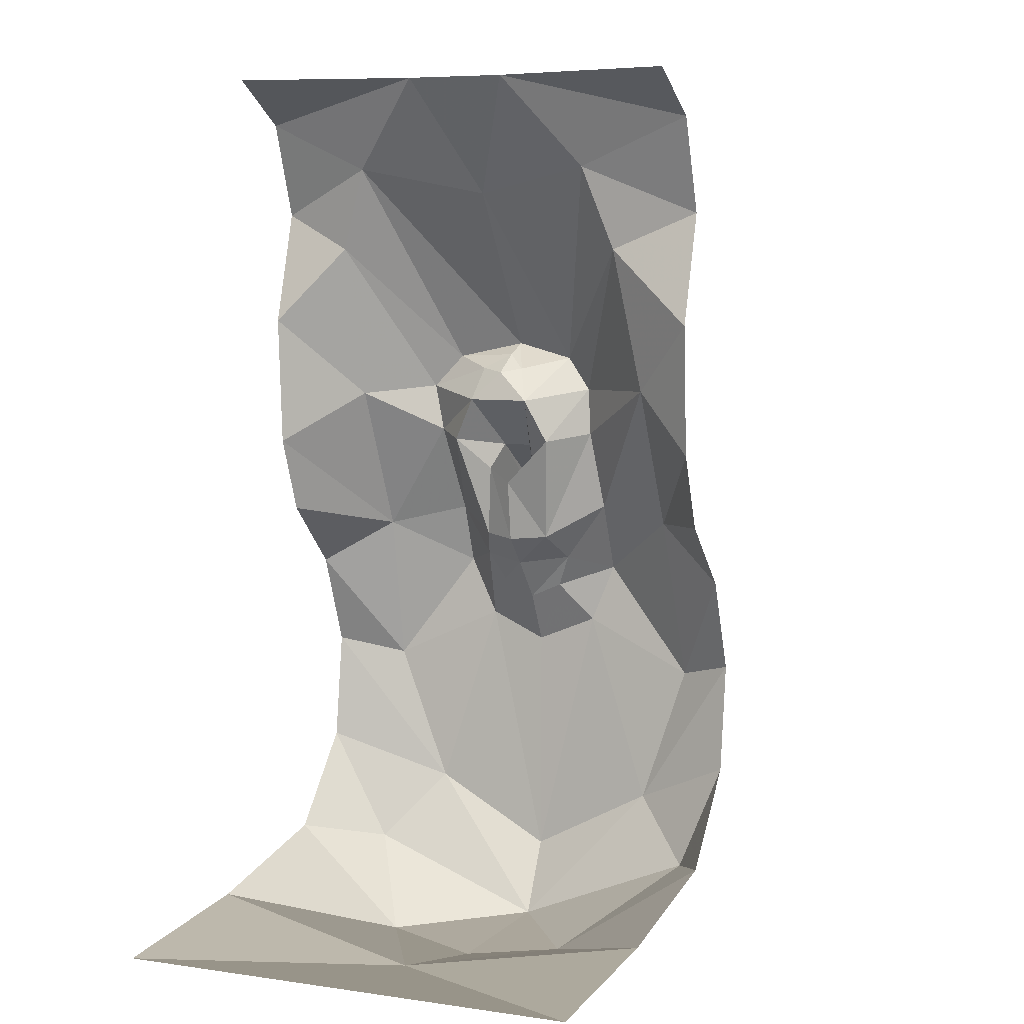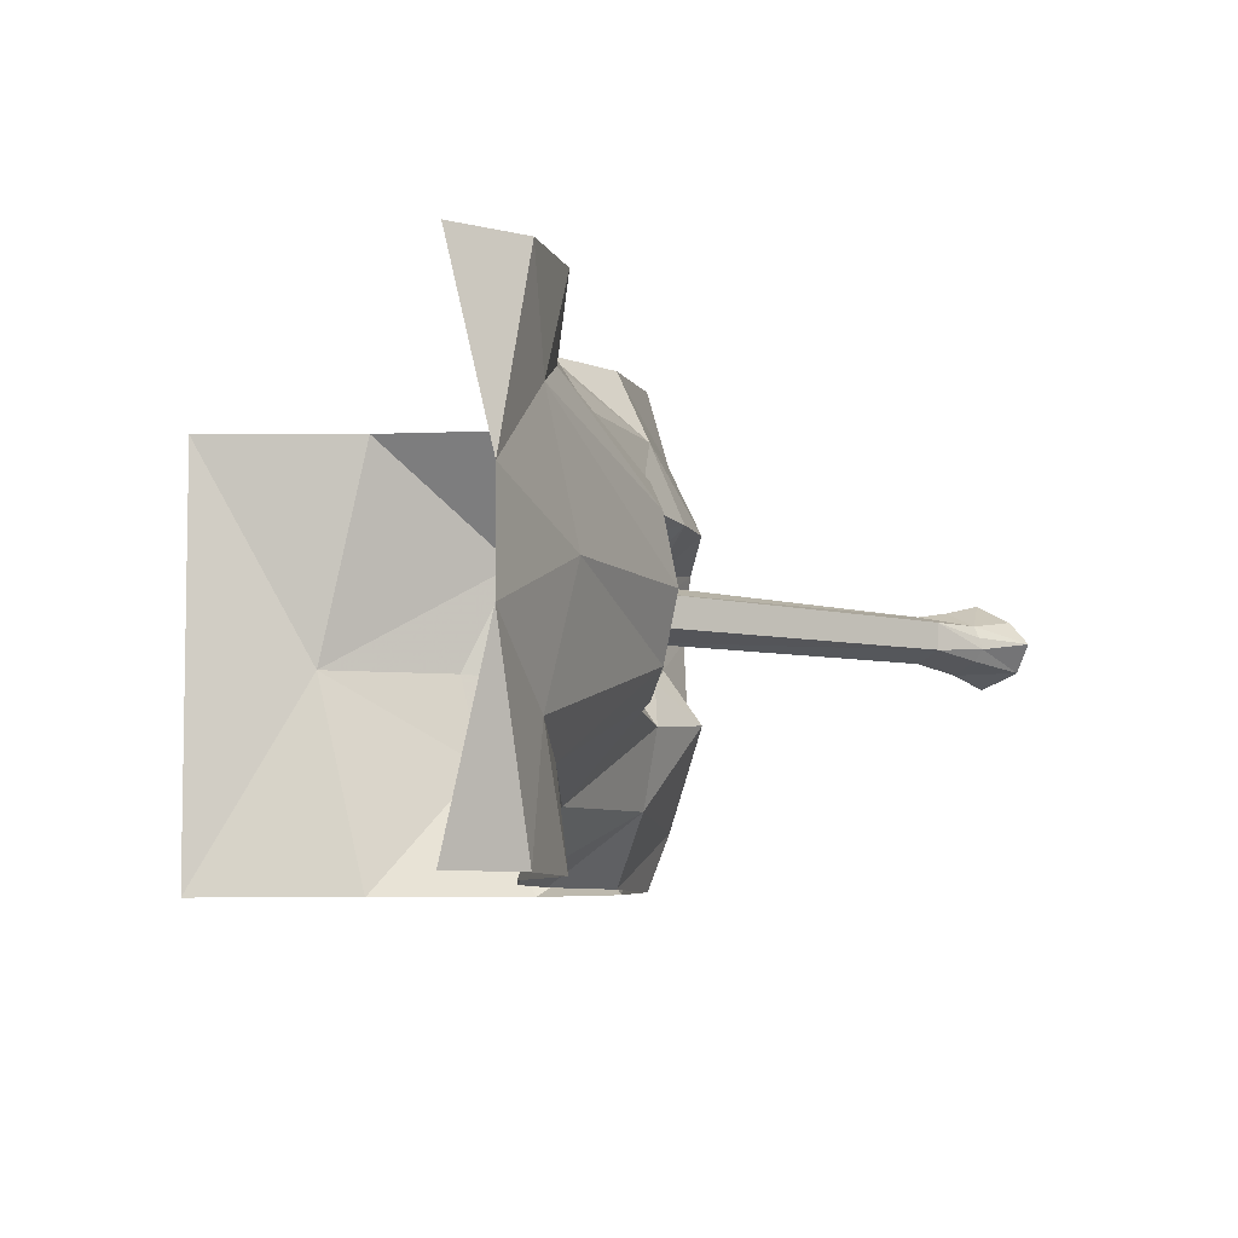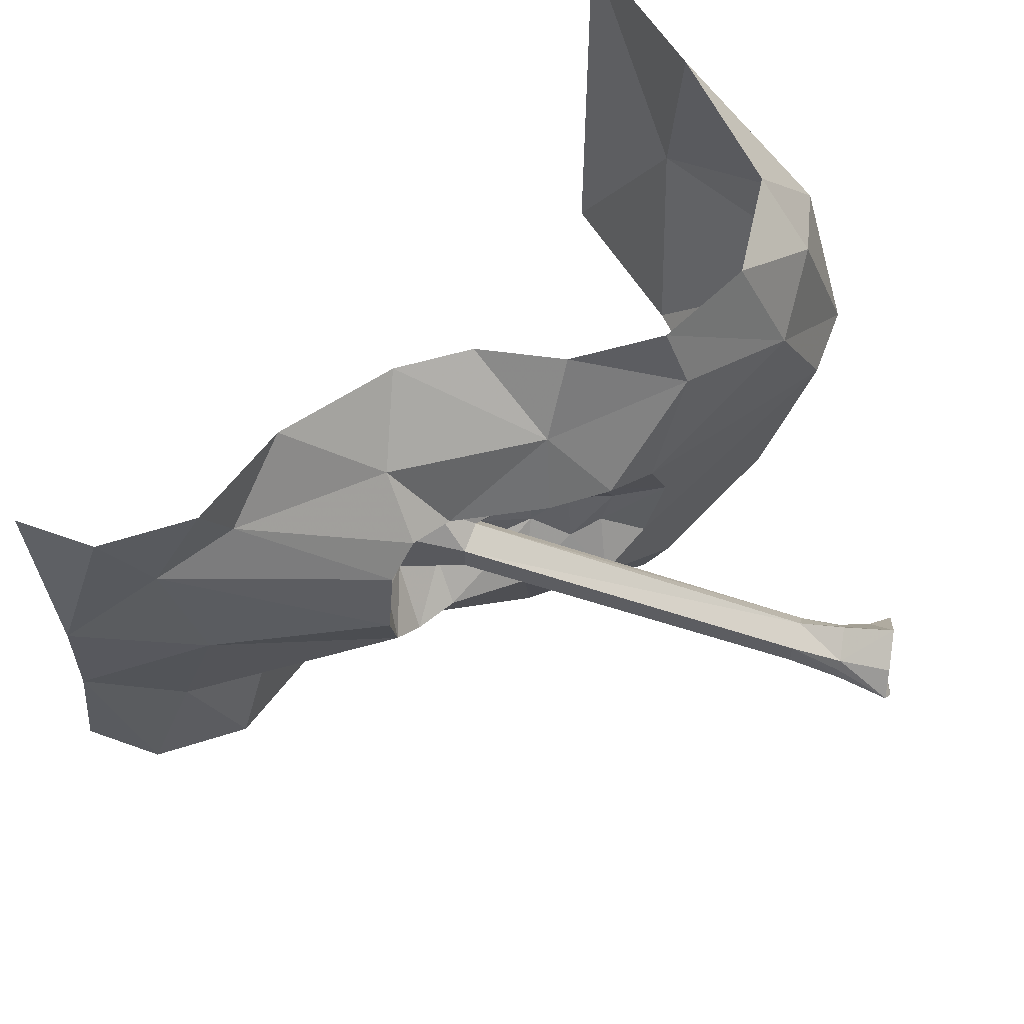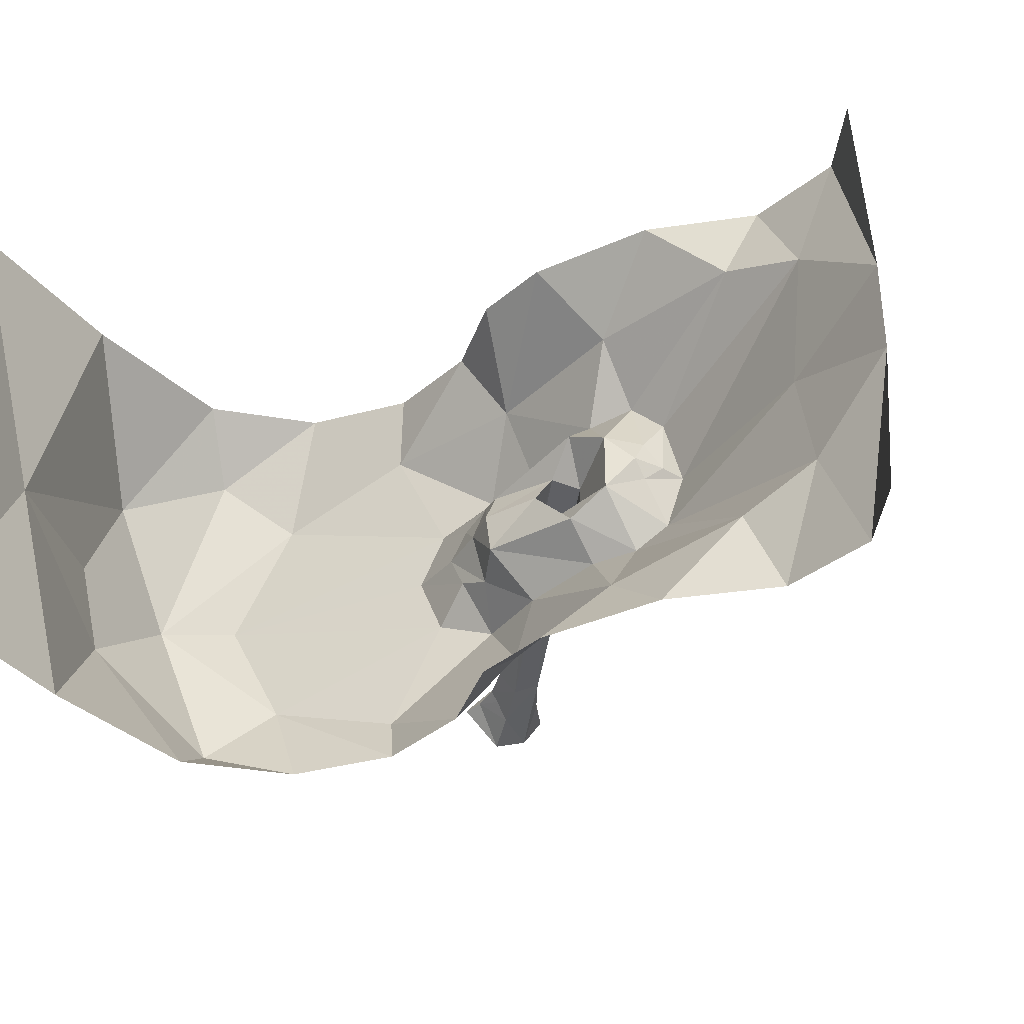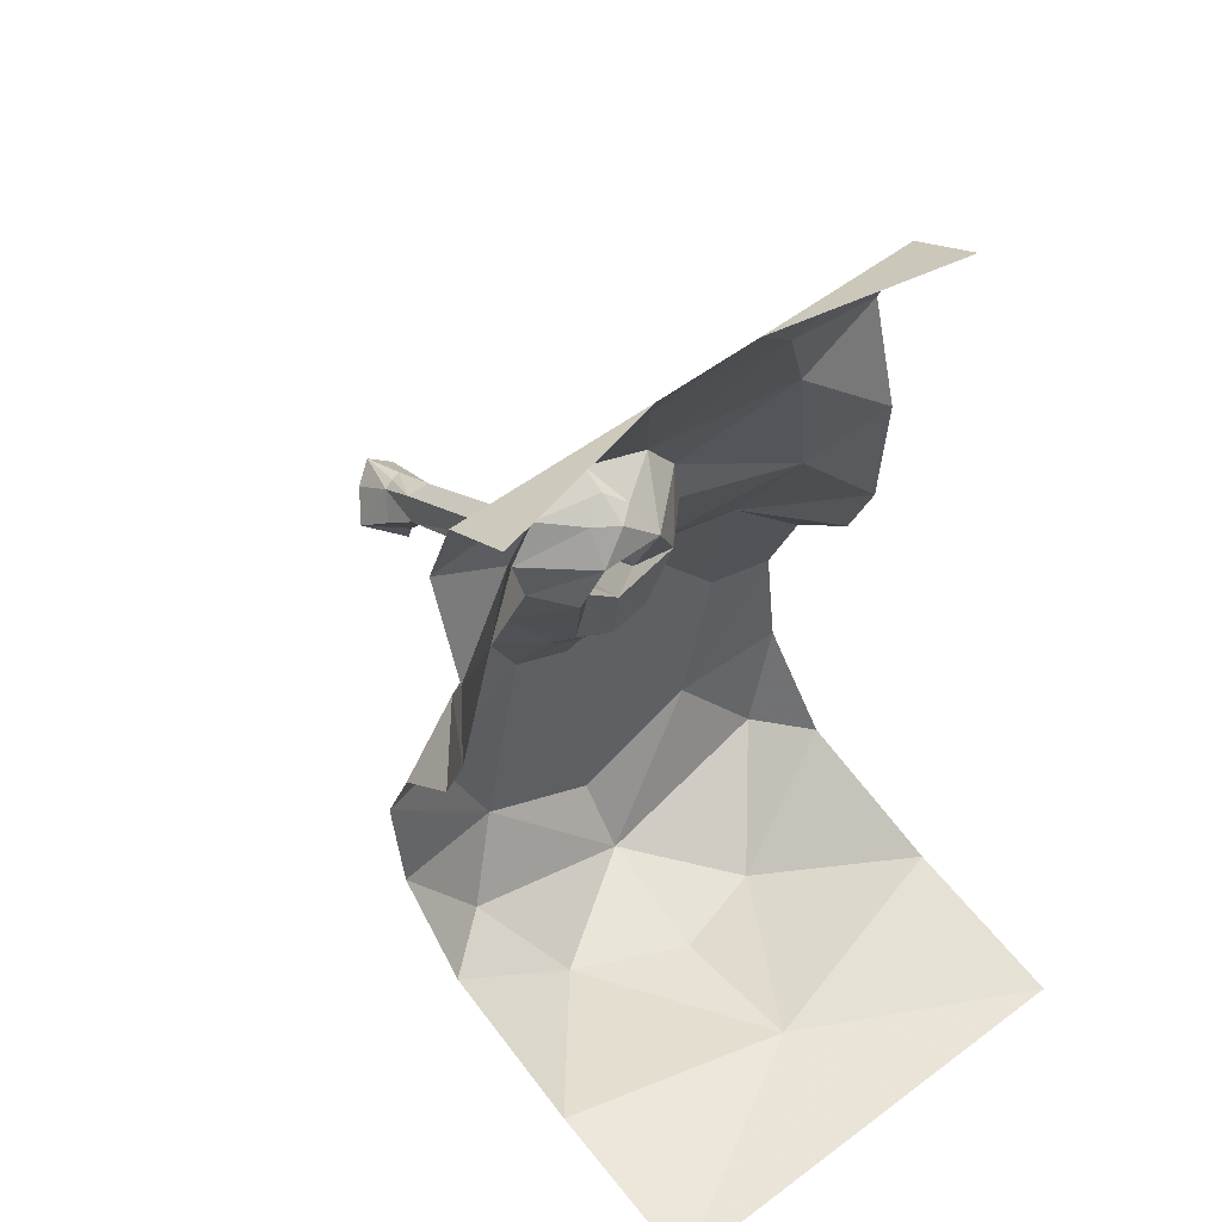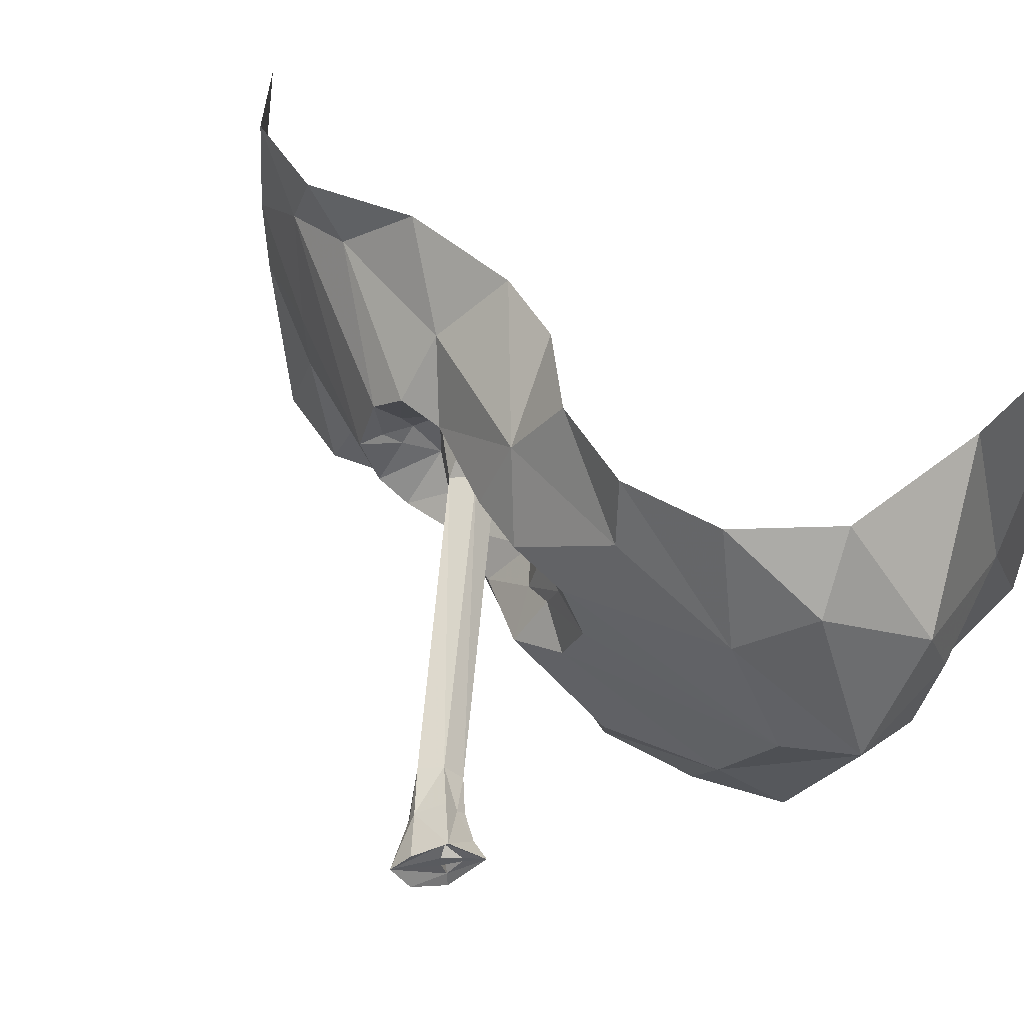
<metadata>
{"format":"obj","ext":"obj","renderer":"f3d","projection":"perspective","resolution":1024,"background":"white","views":[{"elev":6.5,"azim":114.2,"up":"+Y"},{"elev":-6.8,"azim":175.1,"up":"+Z"},{"elev":59.8,"azim":-127.3,"up":"+Z"},{"elev":-35.9,"azim":117.2,"up":"+Z"},{"elev":54.4,"azim":51.3,"up":"+Y"},{"elev":54.4,"azim":-51.8,"up":"+Z"}]}
</metadata>
<code>
v 0.2969 -0.375 -0.3125
v 0.1094 -0.6953 -0.1797
v 0.09375 -0.625 -0.125
v 0.3281 -0.1953 -0.25
v 0.2812 -0.2969 -0.5
v 0.3516 -0.5391 -0.5
v 0.2656 -0.6875 -0.3672
v 0.1172 -0.7969 -0.1875
v 0.1953 -0.8125 -0.1094
v 0.2109 -0.7188 -0.0625
v 0.1562 -0.6484 -0.03125
v 0.07031 -0.5938 0.007812
v 0.2656 -0.25 0.01562
v 0.4141 0 -0.09375
v 0.3516 -0.09375 -0.5
v 0.09375 -0.625 0.1484
v 0.1094 -0.6953 0.2109
v 0.2969 -0.375 0.3516
v 0.3281 -0.1953 0.2891
v 0.125 -0.6172 0.007812
v 0.1562 -0.6484 0.0625
v 0.2109 -0.7188 0.07031
v 0.1172 -0.7969 0.1875
v 0.2188 -0.7109 0.3438
v 0.3516 -0.5391 0.5
v 0.2812 -0.2969 0.5
v 0.3516 -0.09375 0.5
v 0.4141 0 0.125
v 0.07031 -0.9688 -0.2031
v 0.09375 -1 -0.3594
v -0.03125 -1.125 -0.1875
v 0.0625 -1.094 -0.1094
v 0.1406 -1.039 -0.08594
v 0.1641 -0.9141 0
v 0.1406 -0.8828 -0.05469
v 0.1094 -0.8281 -0.03125
v 0.1875 -0.6562 0.007812
v 0.0625 -1.094 0.09375
v -0.03125 -1.125 0.1797
v 0.01562 -0.9922 0.1797
v 0.1172 -1.039 0.07031
v 0.1484 -1.047 0
v 0.09375 -1.109 0
v 0.03906 -1.156 0.0625
v -0.02344 -1.25 0.1172
v 0.007812 -1.359 0.3516
v 0.07812 -1.031 0.3438
v 0.1953 -0.8125 0.1172
v 0.1406 -0.8828 0.05469
v 0.03906 -1.195 -0.007812
v -0.01562 -1.305 -0.007812
v 0.02344 -1.797 -0.02344
v 0.01562 -1.656 0.2344
v 0.05469 -1.328 0.5
v 0.1328 -1.125 0.5
v 0.2734 -0.9844 0.5
v 0.3359 -0.8203 0.5
v 0.03906 -1.164 -0.07812
v -0.01562 -1.25 -0.1406
v 0.03125 -1.656 -0.2891
v 0.1172 -1.945 -0.03125
v 0.1172 -1.797 0.3516
v 0.08594 -1.562 0.5
v 0.007812 -1.359 -0.3828
v 0.05469 -1.328 -0.5
v 0.08594 -1.562 -0.5
v 0.1172 -1.789 -0.4141
v 0.3594 -1.945 -0.2109
v 0.4062 -1.969 -0.007812
v 0.2891 -1.969 0.2344
v 0.25 -1.758 0.5
v 0.1094 -0.8281 0.03125
v -0.4844 -1.297 0.04688
v -0.4609 -1.328 0
v -0.4844 -1.297 -0.04688
v -0.5156 -1.25 -0.02344
v -0.5156 -1.25 0.03125
v 0.1328 -1.125 -0.5
v 0.2734 -0.9844 -0.5
v 0.3359 -0.8203 -0.5
v 0.25 -1.758 -0.5
v 0.6094 -1.836 -0.5
v 0.7188 -1.906 -0.007812
v 0.6094 -1.836 0.5
v 1 -1.875 -0.5
v 1 -1.875 0.5
v 0.5 0 0.5
v 0.5 0 -0.5
v -0.6094 -1.445 0.007812
v -0.625 -1.414 0.05469
v -0.6172 -1.406 0.03125
v -0.6406 -1.414 0.01562
v -0.6406 -1.414 0
v -0.6094 -1.445 -0.007812
v -0.5781 -1.484 0
v -0.6328 -1.43 0.08594
v -0.6875 -1.375 0.04688
v -0.7188 -1.344 0
v -0.6172 -1.406 -0.03125
v -0.6328 -1.422 -0.05469
v -0.6406 -1.43 -0.08594
v -0.5625 -1.438 0
v -0.5391 -1.375 0.02344
v -0.5547 -1.359 0.0625
v -0.6016 -1.312 0.03125
v -0.6094 -1.305 0.007812
v -0.6172 -1.305 -0.01562
v -0.7031 -1.383 -0.05469
v -0.6406 -1.414 -0.01562
v -0.5703 -1.367 -0.0625
v -0.5391 -1.375 -0.02344
v -0.5234 -1.383 0
v -0.6016 -1.312 -0.03906
f 1 2 3
f 1 5 6
f 1 6 7
f 1 7 2
f 2 7 8
f 2 8 9
f 2 9 10
f 2 10 3
f 3 10 11
f 3 11 12
f 16 17 18
f 16 12 20
f 16 20 21
f 16 21 17
f 17 21 22
f 17 22 23
f 17 23 24
f 17 24 18
f 18 24 25
f 18 25 26
f 29 8 7
f 29 31 32
f 29 32 33
f 29 33 8
f 8 33 9
f 10 22 37
f 10 37 11
f 11 37 20
f 11 20 12
f 38 39 40
f 38 40 41
f 38 44 45
f 38 45 39
f 40 23 48
f 40 48 41
f 44 50 51
f 44 51 45
f 21 20 37
f 21 37 22
f 32 58 50
f 50 58 51
f 51 58 59
f 58 32 31
f 58 31 59
f 22 48 23
f 89 90 91
f 89 91 92
f 90 92 91
f 94 99 100
f 100 99 109
f 109 99 94
f 1 3 4
f 1 4 5
f 3 12 13
f 3 13 4
f 4 15 5
f 16 18 19
f 16 19 12
f 18 26 19
f 19 26 27
f 19 13 12
f 9 33 34
f 9 34 35
f 9 35 10
f 10 35 36
f 10 36 22
f 38 41 42
f 38 42 43
f 38 43 44
f 41 48 49
f 41 49 42
f 42 49 34
f 42 34 33
f 42 33 43
f 43 33 32
f 43 32 50
f 43 50 44
f 48 22 72
f 48 72 49
f 36 72 22
f 4 13 14
f 4 14 15
f 19 27 28
f 19 28 13
f 87 28 27
f 88 15 14
f 14 13 28
f 29 7 30
f 29 30 31
f 39 47 40
f 40 47 23
f 47 56 57
f 47 57 24
f 47 24 23
f 79 30 80
f 80 30 7
f 80 7 6
f 57 25 24
f 39 45 46
f 39 46 47
f 45 51 52
f 45 52 53
f 45 53 46
f 46 53 54
f 46 54 55
f 46 55 47
f 47 55 56
f 51 59 52
f 52 59 60
f 59 31 64
f 59 64 60
f 60 64 65
f 30 64 31
f 64 30 78
f 64 78 65
f 30 79 78
f 52 60 61
f 52 61 53
f 53 61 62
f 53 62 63
f 53 63 54
f 60 65 66
f 60 66 67
f 60 67 61
f 61 67 68
f 61 68 69
f 61 69 70
f 61 70 62
f 62 70 71
f 62 71 63
f 81 68 67
f 81 67 66
f 49 72 73
f 49 73 74
f 49 74 34
f 34 74 75
f 34 75 35
f 35 75 76
f 35 76 36
f 36 76 77
f 36 77 72
f 72 77 73
f 81 82 68
f 68 82 83
f 68 83 69
f 69 83 70
f 70 83 84
f 70 84 71
f 82 85 83
f 83 85 86
f 83 86 84
f 89 92 93
f 89 93 94
f 89 94 95
f 89 95 90
f 90 95 96
f 90 96 97
f 90 97 98
f 90 98 92
f 94 100 95
f 95 100 101
f 98 108 100
f 98 100 109
f 98 109 93
f 98 93 92
f 109 94 93
f 100 108 101
f 95 101 102
f 95 102 96
f 96 102 103
f 96 103 104
f 96 104 105
f 96 105 97
f 97 105 98
f 98 105 106
f 98 106 107
f 98 107 108
f 101 108 110
f 101 110 102
f 102 110 111
f 102 111 112
f 102 112 103
f 107 113 108
f 108 113 110
f 103 112 74
f 103 74 73
f 103 73 104
f 104 73 105
f 105 73 77
f 105 77 106
f 106 77 107
f 107 77 76
f 107 76 113
f 110 113 76
f 110 76 75
f 110 75 111
f 111 75 112
f 112 75 74

</code>
